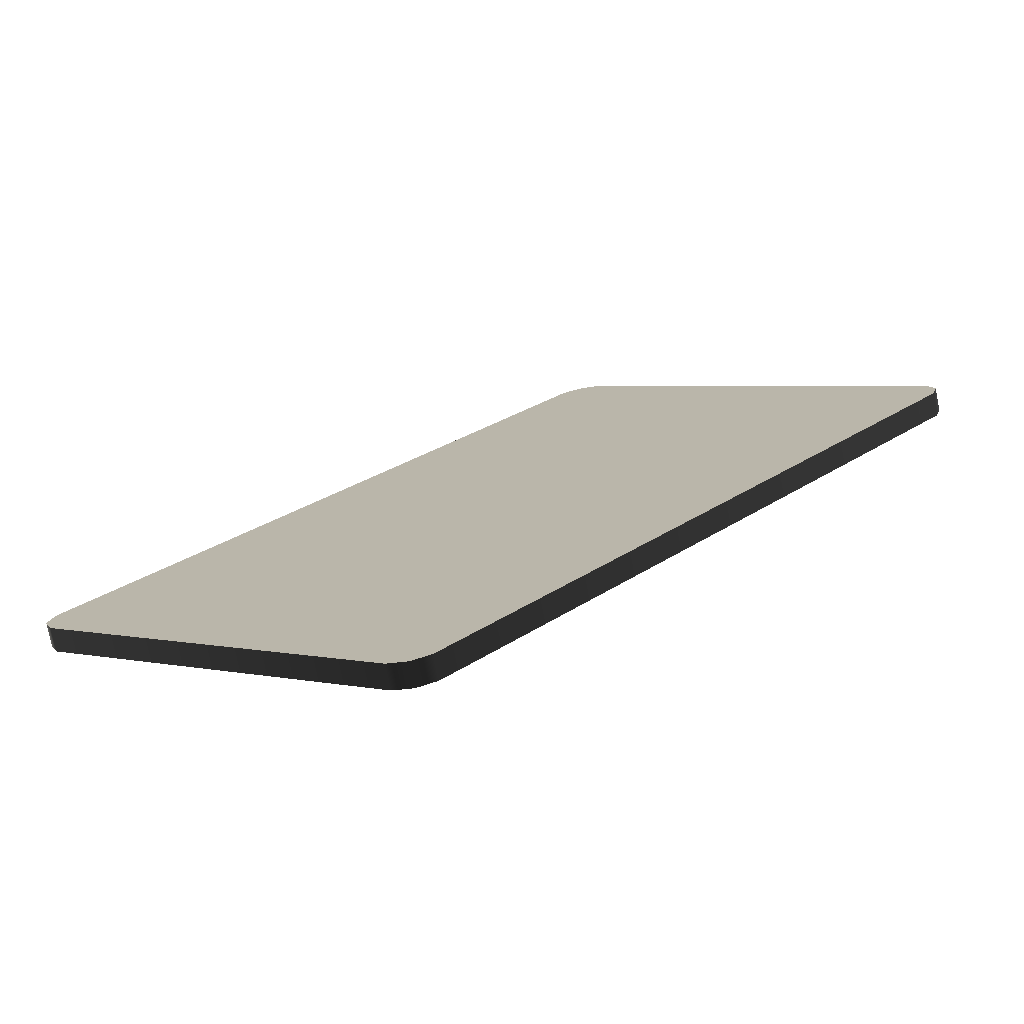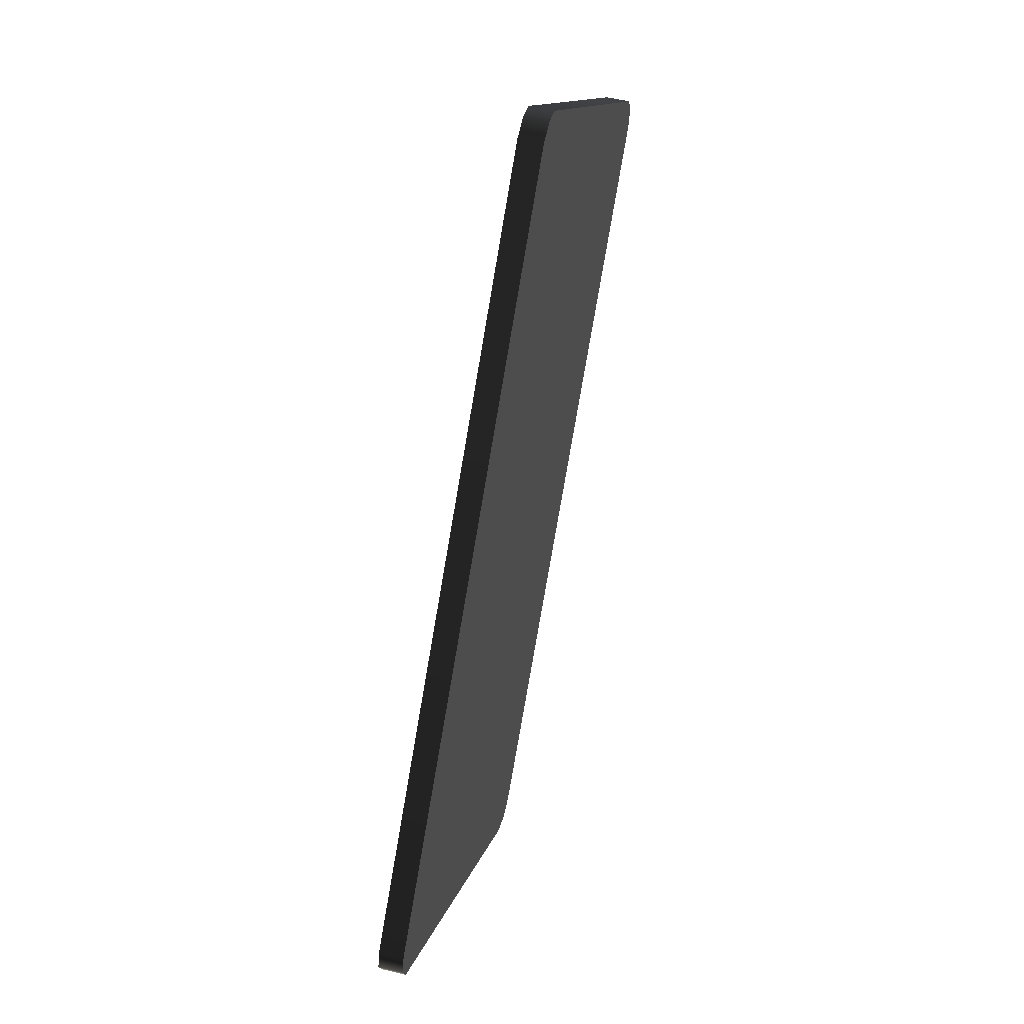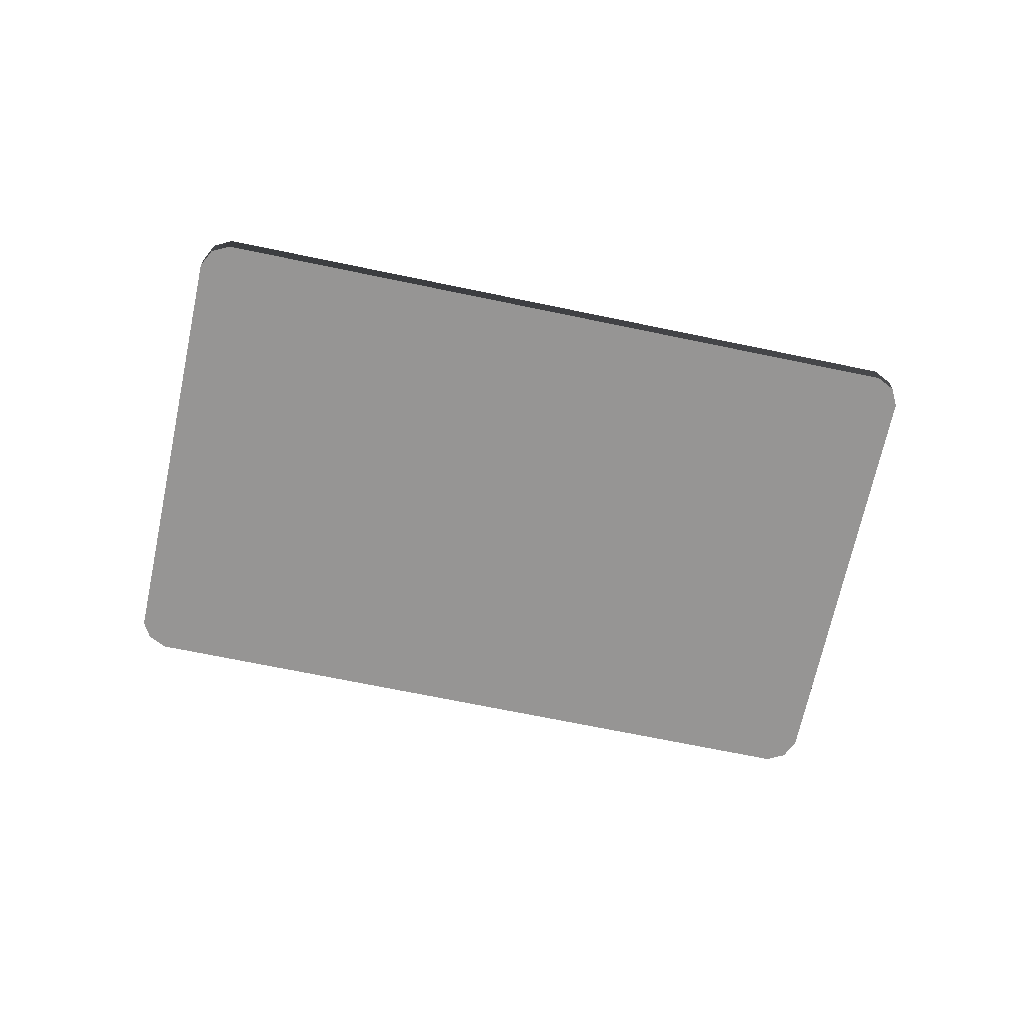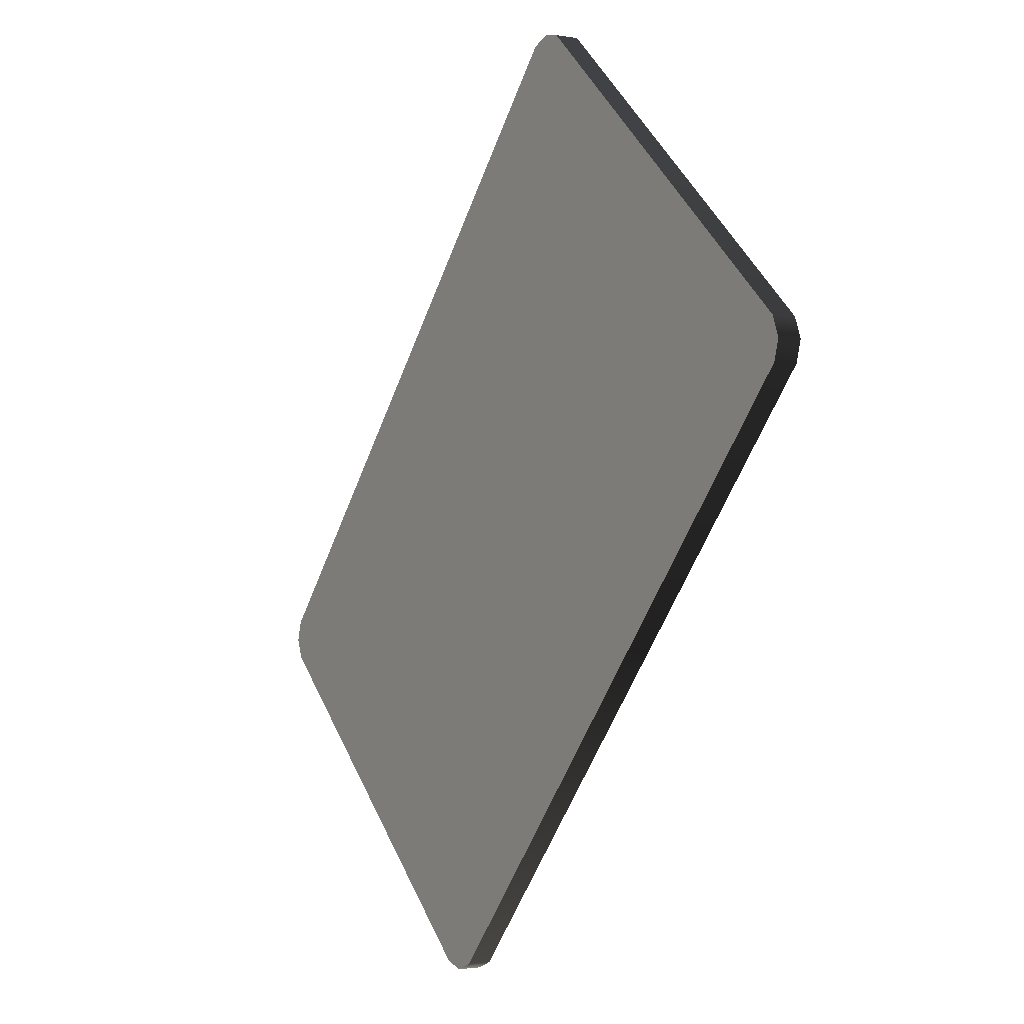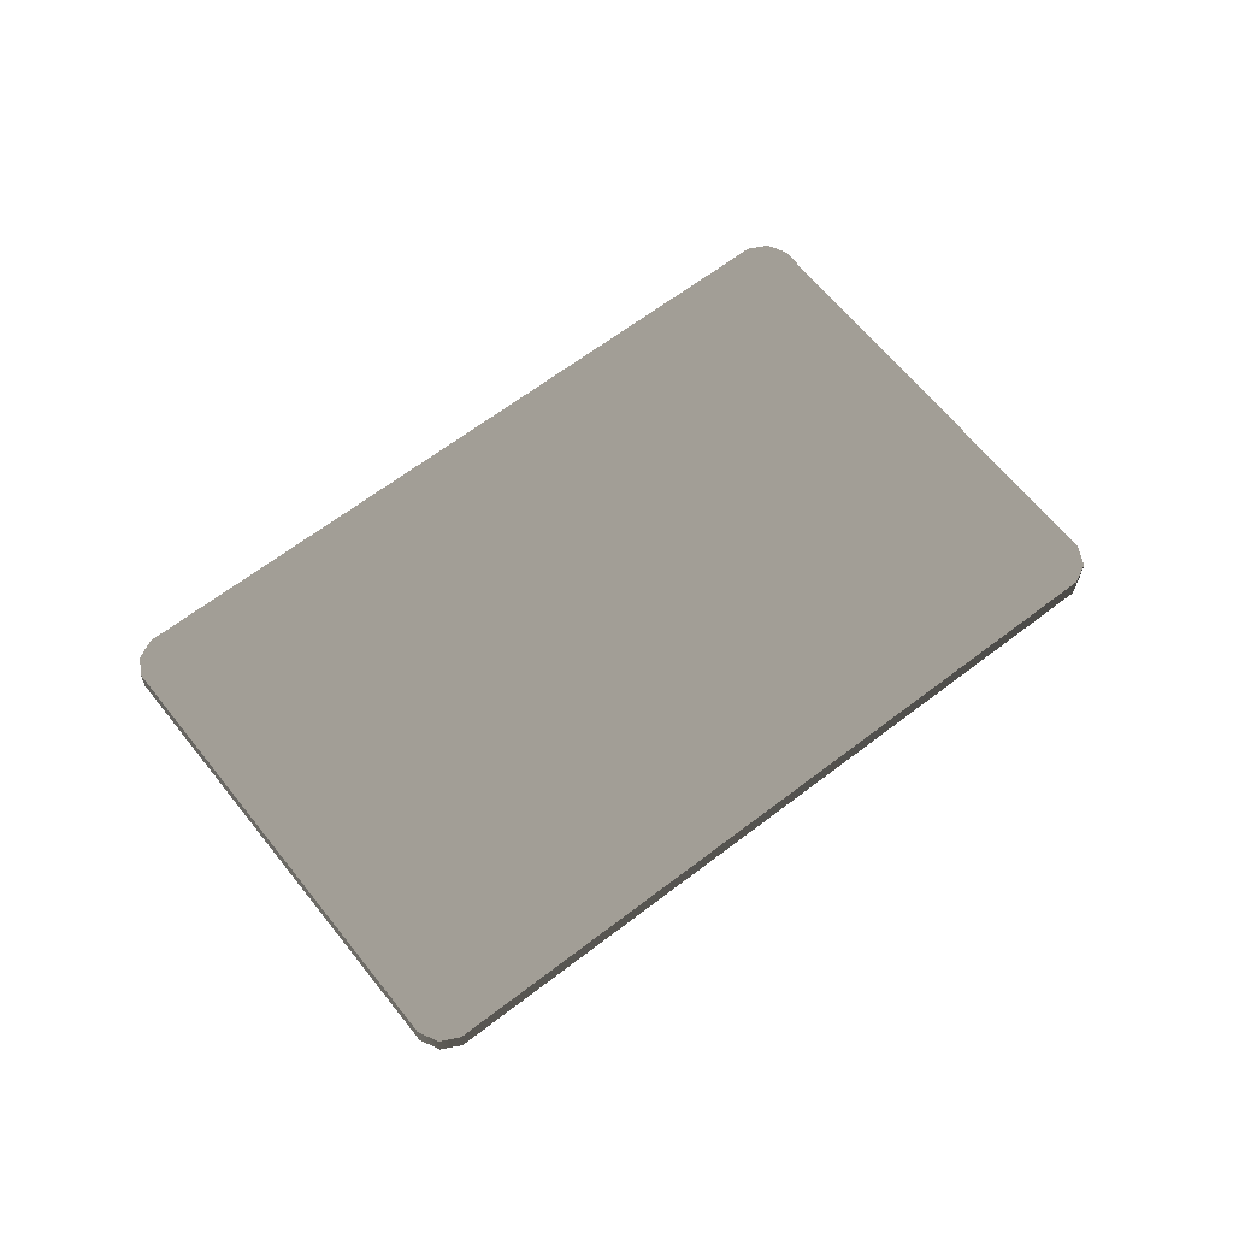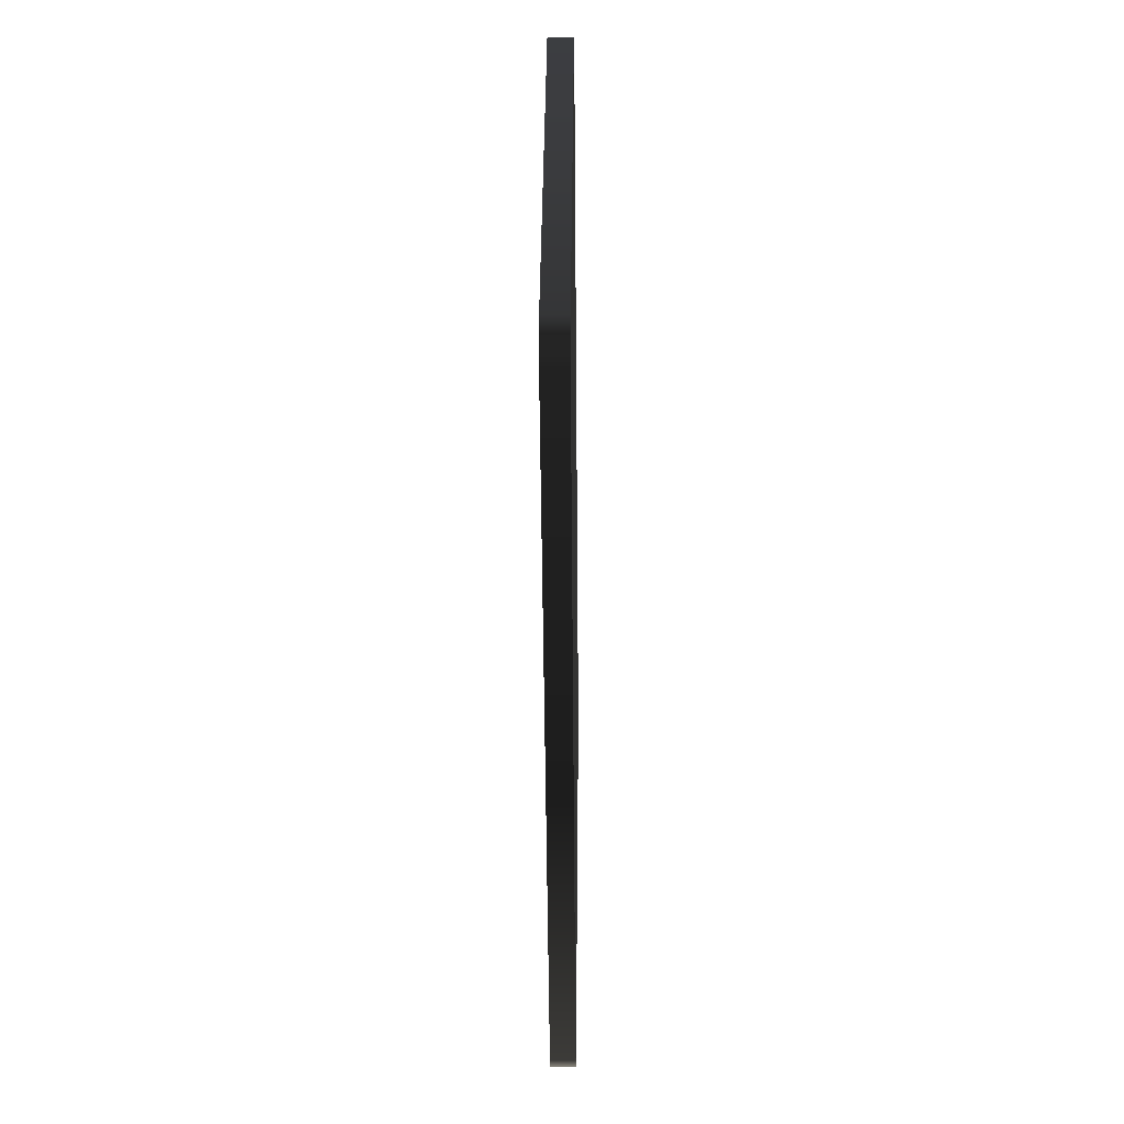
<metadata>
{"format":"obj","ext":"obj","renderer":"f3d","projection":"perspective","resolution":1024,"background":"white","views":[{"elev":-75.2,"azim":-168.9,"up":"+Y"},{"elev":53.3,"azim":104.6,"up":"+Y"},{"elev":-67.5,"azim":-59.9,"up":"+Z"},{"elev":-2.4,"azim":-121.4,"up":"+Y"},{"elev":62.6,"azim":-86.1,"up":"+Z"},{"elev":-4.6,"azim":-89.3,"up":"+Y"}]}
</metadata>
<code>
v 2.049 1.653 -0.05078 1 1 1 #1
v 2.013 1.563 -0.05078 1 1 1 #1
v 0.4724 0.1755 -0.05078 1 1 1 #1
v 2.049 1.653 -0.05078 1 1 1 #1
v 0.4724 0.1755 -0.05078 1 1 1 #1
v 0.3791 0.1499 -0.05078 1 1 1 #1
v -2.049 2.847 -0.05078 1 1 1 #1
v -2.013 2.937 -0.05078 1 1 1 #1
v -0.4634 4.332 -0.05078 1 1 1 #1
v -2.049 2.847 -0.05078 1 1 1 #1
v -0.4634 4.332 -0.05078 1 1 1 #1
v -0.3791 4.35 -0.05078 1 1 1 #1
v 2.023 1.746 -0.05078 1 1 1 #1
v 2.049 1.653 -0.05078 1 1 1 #1
v 0.3791 0.1499 -0.05078 1 1 1 #1
v 2.023 1.746 -0.05078 1 1 1 #1
v 0.3791 0.1499 -0.05078 1 1 1 #1
v 0.2893 0.1853 -0.05078 1 1 1 #1
v -0.2893 4.314 -0.05078 1 1 1 #1
v 2.023 1.746 -0.05078 1 1 1 #1
v 0.2893 0.1853 -0.05078 1 1 1 #1
v -0.2893 4.314 -0.05078 1 1 1 #1
v 0.2893 0.1853 -0.05078 1 1 1 #1
v -2.023 2.754 -0.05078 1 1 1 #1
v -0.3791 4.35 -0.05078 1 1 1 #1
v -0.2893 4.314 -0.05078 1 1 1 #1
v -2.023 2.754 -0.05078 1 1 1 #1
v -0.3791 4.35 -0.05078 1 1 1 #1
v -2.023 2.754 -0.05078 1 1 1 #1
v -2.049 2.847 -0.05078 1 1 1 #1
v 0.4724 0.1755 0.05688 1 1 1 #1
v 0.3791 0.1499 0.05688 1 1 1 #1
v 0.3791 0.1499 -0.05078 1 1 1 #1
v 0.4724 0.1755 0.05688 1 1 1 #1
v 0.3791 0.1499 -0.05078 1 1 1 #1
v 0.4724 0.1755 -0.05078 1 1 1 #1
v 2.049 1.653 0.05688 1 1 1 #1
v 2.013 1.563 0.05688 1 1 1 #1
v 2.013 1.563 -0.05078 1 1 1 #1
v 2.049 1.653 0.05688 1 1 1 #1
v 2.013 1.563 -0.05078 1 1 1 #1
v 2.049 1.653 -0.05078 1 1 1 #1
v 2.013 1.563 0.05688 1 1 1 #1
v 0.4724 0.1755 0.05688 1 1 1 #1
v 0.4724 0.1755 -0.05078 1 1 1 #1
v 2.013 1.563 0.05688 1 1 1 #1
v 0.4724 0.1755 -0.05078 1 1 1 #1
v 2.013 1.563 -0.05078 1 1 1 #1
v 0.3791 0.1499 0.05688 1 1 1 #1
v 0.2893 0.1853 0.05688 1 1 1 #1
v 0.2893 0.1853 -0.05078 1 1 1 #1
v 0.3791 0.1499 0.05688 1 1 1 #1
v 0.2893 0.1853 -0.05078 1 1 1 #1
v 0.3791 0.1499 -0.05078 1 1 1 #1
v 2.023 1.746 0.05688 1 1 1 #1
v 2.049 1.653 0.05688 1 1 1 #1
v 2.049 1.653 -0.05078 1 1 1 #1
v 2.023 1.746 0.05688 1 1 1 #1
v 2.049 1.653 -0.05078 1 1 1 #1
v 2.023 1.746 -0.05078 1 1 1 #1
v 0.2893 0.1853 0.05688 1 1 1 #1
v -2.023 2.754 0.05688 1 1 1 #1
v -2.023 2.754 -0.05078 1 1 1 #1
v 0.2893 0.1853 0.05688 1 1 1 #1
v -2.023 2.754 -0.05078 1 1 1 #1
v 0.2893 0.1853 -0.05078 1 1 1 #1
v -0.2893 4.314 0.05688 1 1 1 #1
v 2.023 1.746 0.05688 1 1 1 #1
v 2.023 1.746 -0.05078 1 1 1 #1
v -0.2893 4.314 0.05688 1 1 1 #1
v 2.023 1.746 -0.05078 1 1 1 #1
v -0.2893 4.314 -0.05078 1 1 1 #1
v -0.4634 4.332 0.05688 1 1 1 #1
v -0.3791 4.35 0.05688 1 1 1 #1
v -0.3791 4.35 -0.05078 1 1 1 #1
v -0.4634 4.332 0.05688 1 1 1 #1
v -0.3791 4.35 -0.05078 1 1 1 #1
v -0.4634 4.332 -0.05078 1 1 1 #1
v -2.049 2.847 0.05688 1 1 1 #1
v -2.013 2.937 0.05688 1 1 1 #1
v -2.013 2.937 -0.05078 1 1 1 #1
v -2.049 2.847 0.05688 1 1 1 #1
v -2.013 2.937 -0.05078 1 1 1 #1
v -2.049 2.847 -0.05078 1 1 1 #1
v -2.013 2.937 0.05688 1 1 1 #1
v -0.4634 4.332 0.05688 1 1 1 #1
v -0.4634 4.332 -0.05078 1 1 1 #1
v -2.013 2.937 0.05688 1 1 1 #1
v -0.4634 4.332 -0.05078 1 1 1 #1
v -2.013 2.937 -0.05078 1 1 1 #1
v -2.023 2.754 0.05688 1 1 1 #1
v -2.049 2.847 0.05688 1 1 1 #1
v -2.049 2.847 -0.05078 1 1 1 #1
v -2.023 2.754 0.05688 1 1 1 #1
v -2.049 2.847 -0.05078 1 1 1 #1
v -2.023 2.754 -0.05078 1 1 1 #1
v -0.3791 4.35 0.05688 1 1 1 #1
v -0.2893 4.314 0.05688 1 1 1 #1
v -0.2893 4.314 -0.05078 1 1 1 #1
v -0.3791 4.35 0.05688 1 1 1 #1
v -0.2893 4.314 -0.05078 1 1 1 #1
v -0.3791 4.35 -0.05078 1 1 1 #1
v -2.049 2.847 0.05688 0.698 0.698 0.698 #1
v -2.023 2.754 0.05688 0.698 0.698 0.698 #1
v -0.2893 4.314 0.05688 0.698 0.698 0.698 #1
v -2.049 2.847 0.05688 0.698 0.698 0.698 #1
v -0.2893 4.314 0.05688 0.698 0.698 0.698 #1
v -0.3791 4.35 0.05688 0.698 0.698 0.698 #1
v -2.023 2.754 0.05688 0.698 0.698 0.698 #1
v 0.2893 0.1853 0.05688 0.698 0.698 0.698 #1
v 2.023 1.746 0.05688 0.698 0.698 0.698 #1
v -2.023 2.754 0.05688 0.698 0.698 0.698 #1
v 2.023 1.746 0.05688 0.698 0.698 0.698 #1
v -0.2893 4.314 0.05688 0.698 0.698 0.698 #1
v 0.3791 0.1499 0.05688 0.698 0.698 0.698 #1
v 0.4724 0.1755 0.05688 0.698 0.698 0.698 #1
v 2.013 1.563 0.05688 0.698 0.698 0.698 #1
v 0.3791 0.1499 0.05688 0.698 0.698 0.698 #1
v 2.013 1.563 0.05688 0.698 0.698 0.698 #1
v 2.049 1.653 0.05688 0.698 0.698 0.698 #1
v 2.049 1.653 0.05688 0.698 0.698 0.698 #1
v 2.023 1.746 0.05688 0.698 0.698 0.698 #1
v 0.2893 0.1853 0.05688 0.698 0.698 0.698 #1
v 2.049 1.653 0.05688 0.698 0.698 0.698 #1
v 0.2893 0.1853 0.05688 0.698 0.698 0.698 #1
v 0.3791 0.1499 0.05688 0.698 0.698 0.698 #1
v -0.3791 4.35 0.05688 0.698 0.698 0.698 #1
v -0.4634 4.332 0.05688 0.698 0.698 0.698 #1
v -2.013 2.937 0.05688 0.698 0.698 0.698 #1
v -0.3791 4.35 0.05688 0.698 0.698 0.698 #1
v -2.013 2.937 0.05688 0.698 0.698 0.698 #1
v -2.049 2.847 0.05688 0.698 0.698 0.698 #1
f 1 2 3
f 4 5 6
f 7 8 9
f 10 11 12
f 13 14 15
f 16 17 18
f 19 20 21
f 22 23 24
f 25 26 27
f 28 29 30
f 31 32 33
f 34 35 36
f 37 38 39
f 40 41 42
f 43 44 45
f 46 47 48
f 49 50 51
f 52 53 54
f 55 56 57
f 58 59 60
f 61 62 63
f 64 65 66
f 67 68 69
f 70 71 72
f 73 74 75
f 76 77 78
f 79 80 81
f 82 83 84
f 85 86 87
f 88 89 90
f 91 92 93
f 94 95 96
f 97 98 99
f 100 101 102
f 103 104 105
f 106 107 108
f 109 110 111
f 112 113 114
f 115 116 117
f 118 119 120
f 121 122 123
f 124 125 126
f 127 128 129
f 130 131 132

</code>
